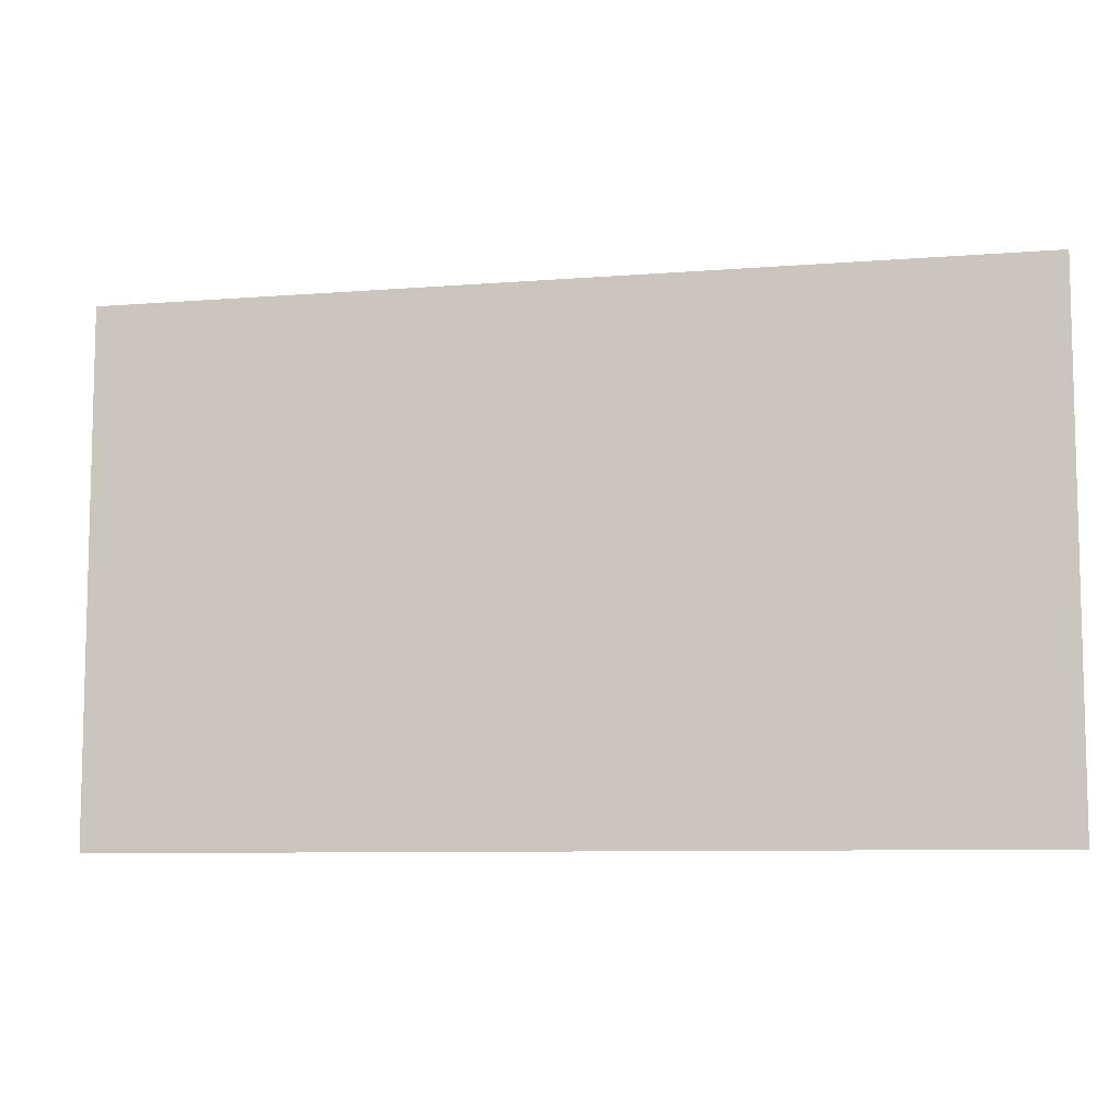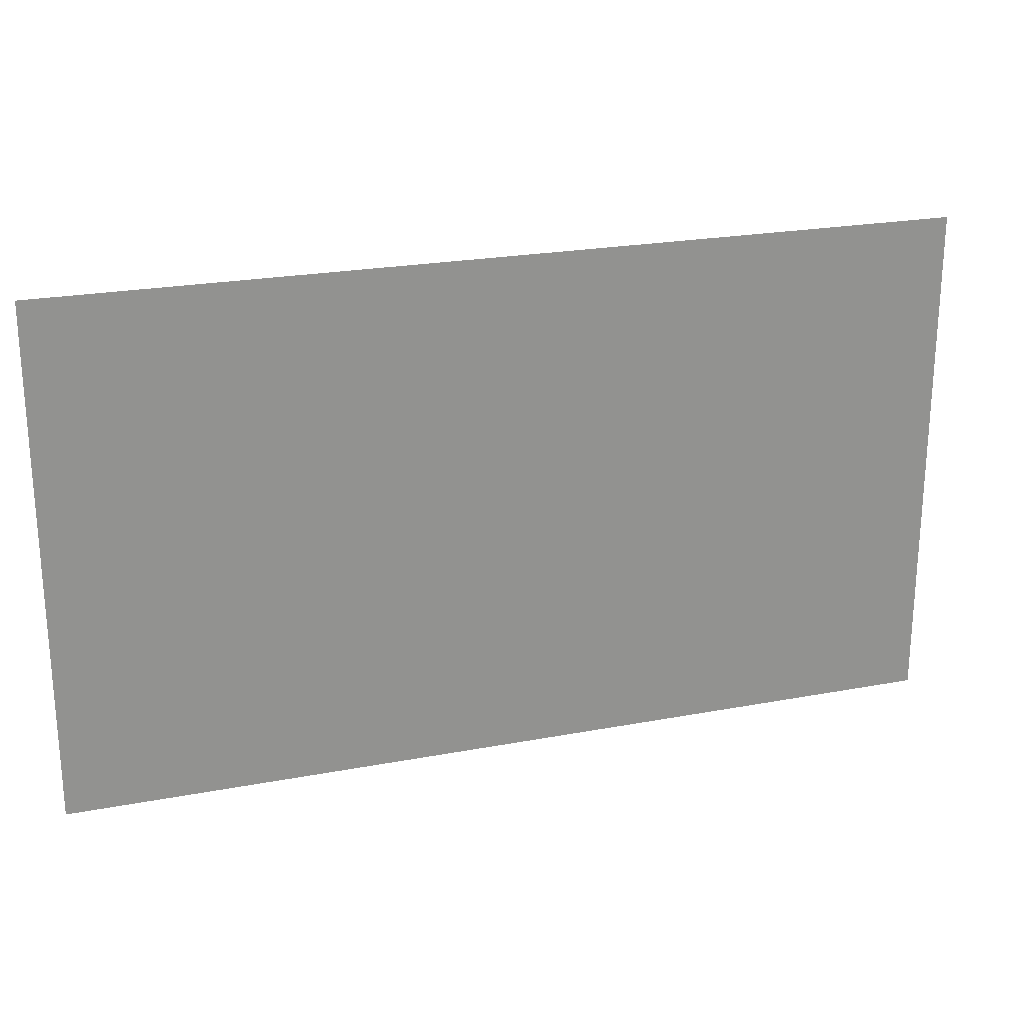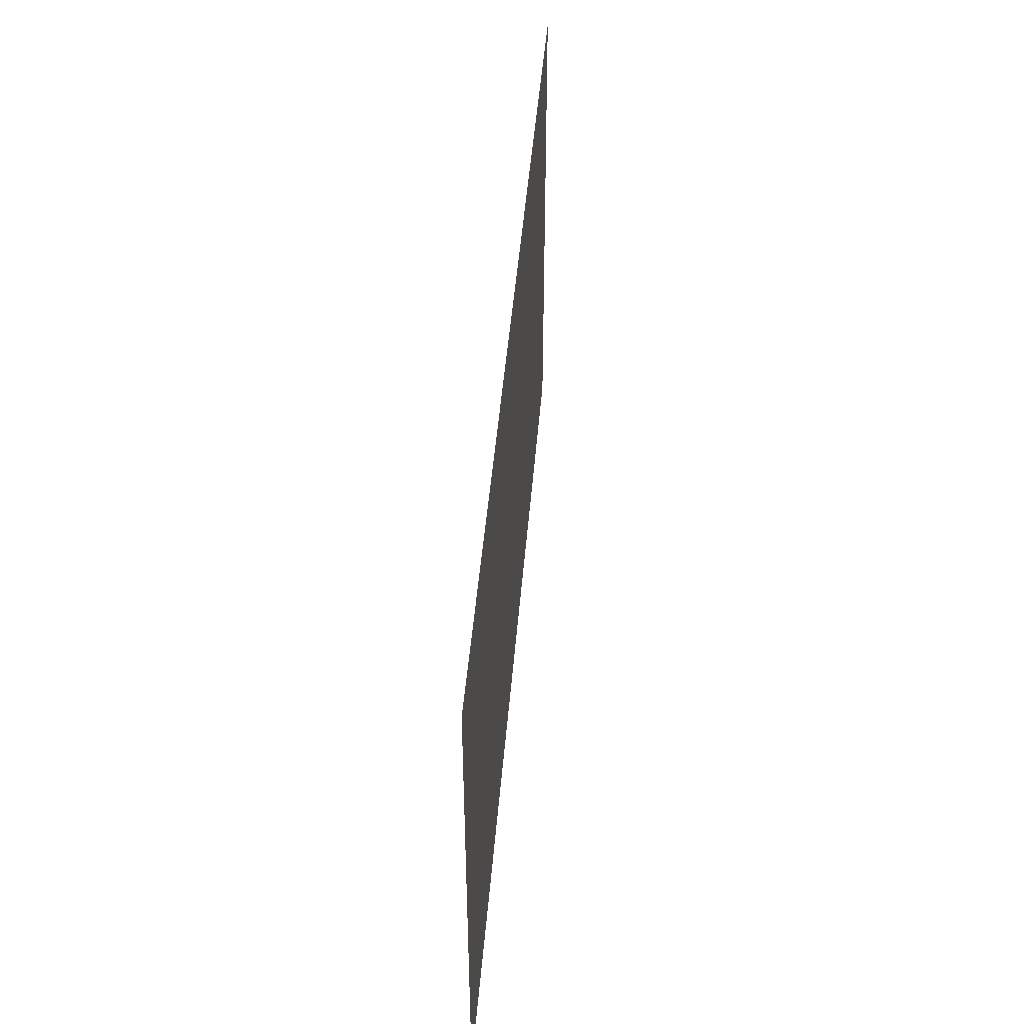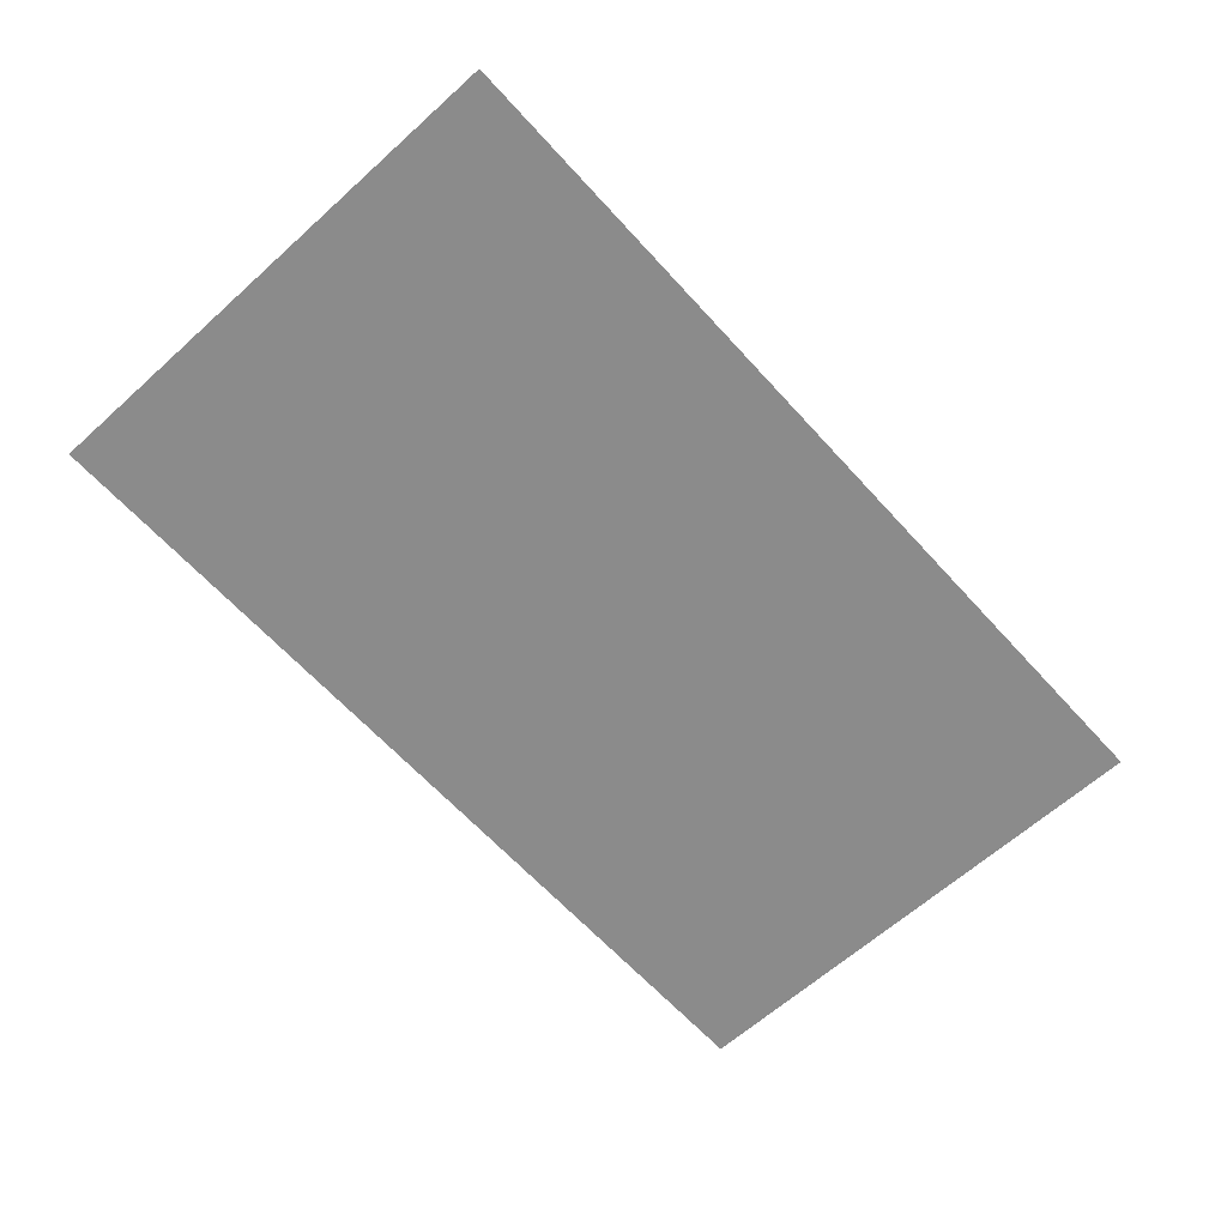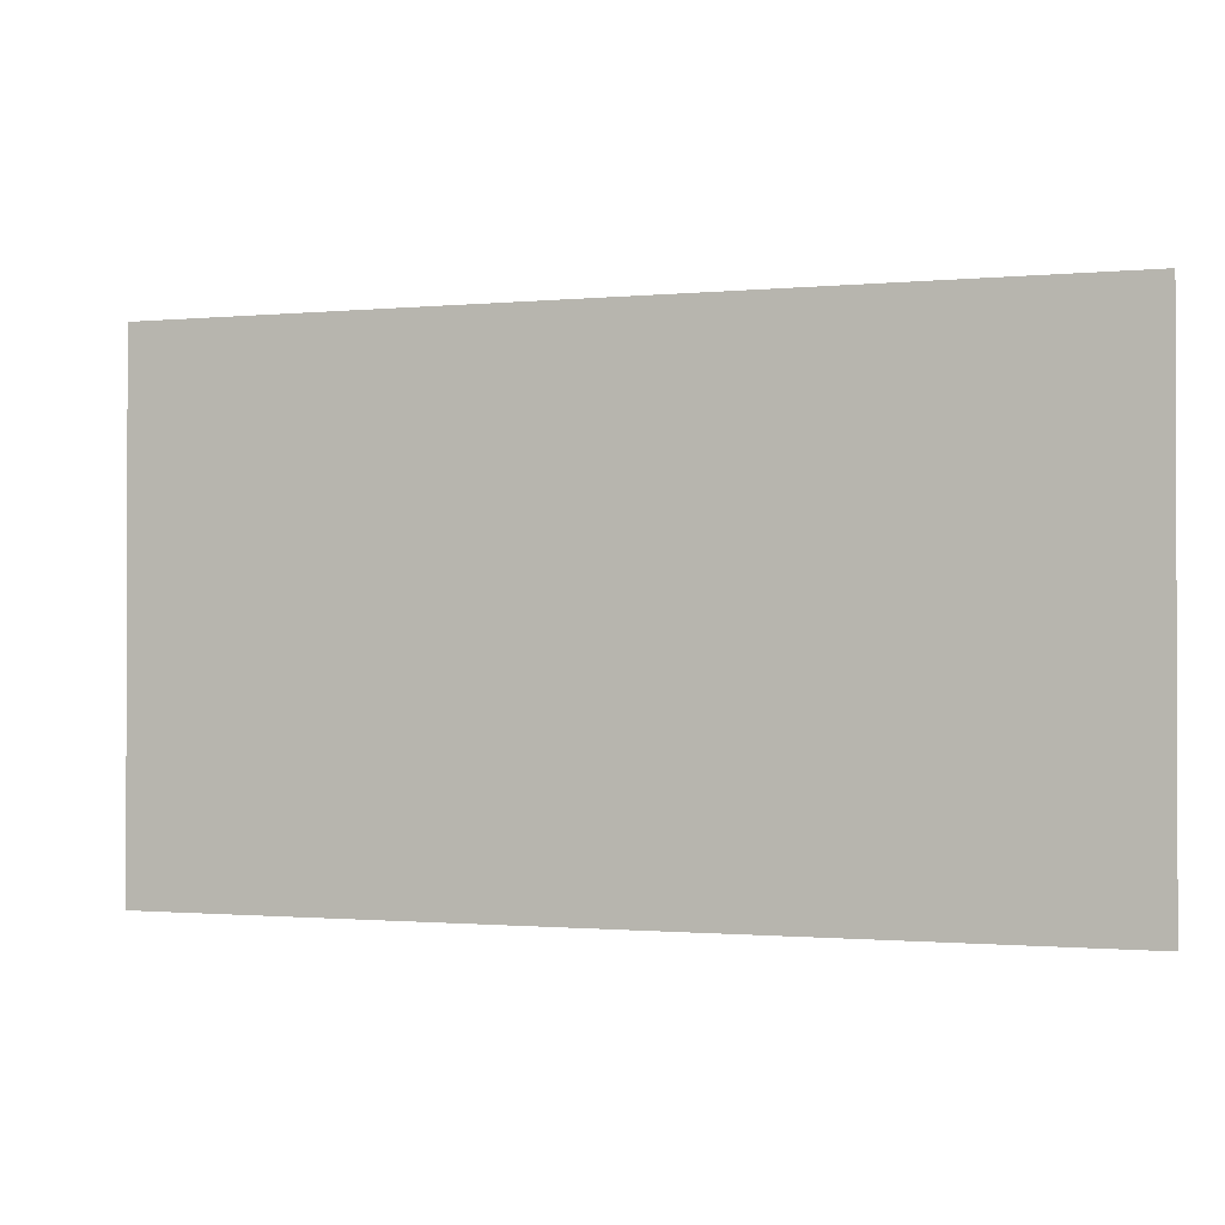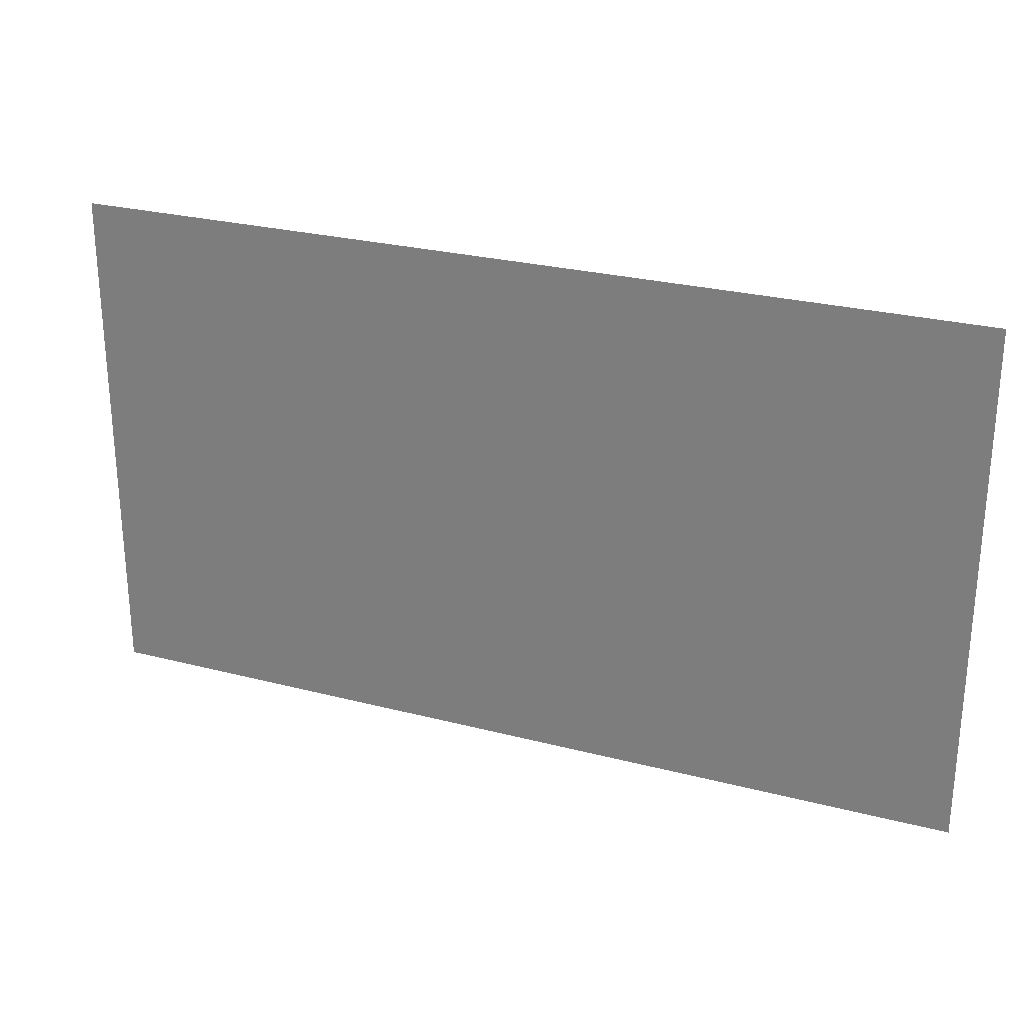
<metadata>
{"format":"obj","ext":"obj","renderer":"f3d","projection":"perspective","resolution":1024,"background":"white","views":[{"elev":-8.4,"azim":-167.7,"up":"+Y"},{"elev":23.2,"azim":162.2,"up":"+Y"},{"elev":46.7,"azim":94.7,"up":"+Y"},{"elev":-63.8,"azim":-47.8,"up":"+Z"},{"elev":-1.0,"azim":19.4,"up":"+Y"},{"elev":26.5,"azim":22.2,"up":"+Y"}]}
</metadata>
<code>
v -1632 -480 0
v -1680 -480 0
v -1680 -432 0
v -1632 -432 0
v -1680 -480 0
v -1728 -480 0
v -1728 -432 0
v -1680 -432 0
v -1728 -480 0
v -1776 -480 0
v -1776 -432 0
v -1728 -432 0
v -1776 -480 0
v -1824 -480 0
v -1824 -432 0
v -1776 -432 0
v -1824 -480 0
v -1872 -480 0
v -1872 -432 0
v -1824 -432 0
v -1872 -480 0
v -1920 -480 0
v -1920 -432 0
v -1872 -432 0
v -1920 -480 0
v -1968 -480 0
v -1968 -432 0
v -1920 -432 0
v -1632 -528 0
v -1680 -528 0
v -1680 -480 0
v -1632 -480 0
v -1680 -528 0
v -1728 -528 0
v -1728 -480 0
v -1680 -480 0
v -1728 -528 0
v -1776 -528 0
v -1776 -480 0
v -1728 -480 0
v -1776 -528 0
v -1824 -528 0
v -1824 -480 0
v -1776 -480 0
v -1824 -528 0
v -1872 -528 0
v -1872 -480 0
v -1824 -480 0
v -1872 -528 0
v -1920 -528 0
v -1920 -480 0
v -1872 -480 0
v -1920 -528 0
v -1968 -528 0
v -1968 -480 0
v -1920 -480 0
v -1632 -576 0
v -1680 -576 0
v -1680 -528 0
v -1632 -528 0
v -1680 -576 0
v -1728 -576 0
v -1728 -528 0
v -1680 -528 0
v -1728 -576 0
v -1776 -576 0
v -1776 -528 0
v -1728 -528 0
v -1776 -576 0
v -1824 -576 0
v -1824 -528 0
v -1776 -528 0
v -1824 -576 0
v -1872 -576 0
v -1872 -528 0
v -1824 -528 0
v -1872 -576 0
v -1920 -576 0
v -1920 -528 0
v -1872 -528 0
v -1920 -576 0
v -1968 -576 0
v -1968 -528 0
v -1920 -528 0
v -1632 -624 0
v -1680 -624 0
v -1680 -576 0
v -1632 -576 0
v -1680 -624 0
v -1728 -624 0
v -1728 -576 0
v -1680 -576 0
v -1728 -624 0
v -1776 -624 0
v -1776 -576 0
v -1728 -576 0
v -1776 -624 0
v -1824 -624 0
v -1824 -576 0
v -1776 -576 0
v -1824 -624 0
v -1872 -624 0
v -1872 -576 0
v -1824 -576 0
v -1872 -624 0
v -1920 -624 0
v -1920 -576 0
v -1872 -576 0
v -1920 -624 0
v -1968 -624 0
v -1968 -576 0
v -1920 -576 0
g Classroom2_mesh_0002
f 1 2 3 4
f 5 6 7 8
f 9 10 11 12
f 13 14 15 16
f 17 18 19 20
f 21 22 23 24
f 25 26 27 28
f 29 30 31 32
f 33 34 35 36
f 37 38 39 40
f 41 42 43 44
f 45 46 47 48
f 49 50 51 52
f 53 54 55 56
f 57 58 59 60
f 61 62 63 64
f 65 66 67 68
f 69 70 71 72
f 73 74 75 76
f 77 78 79 80
f 81 82 83 84
f 85 86 87 88
f 89 90 91 92
f 93 94 95 96
f 97 98 99 100
f 101 102 103 104
f 105 106 107 108
f 109 110 111 112

</code>
